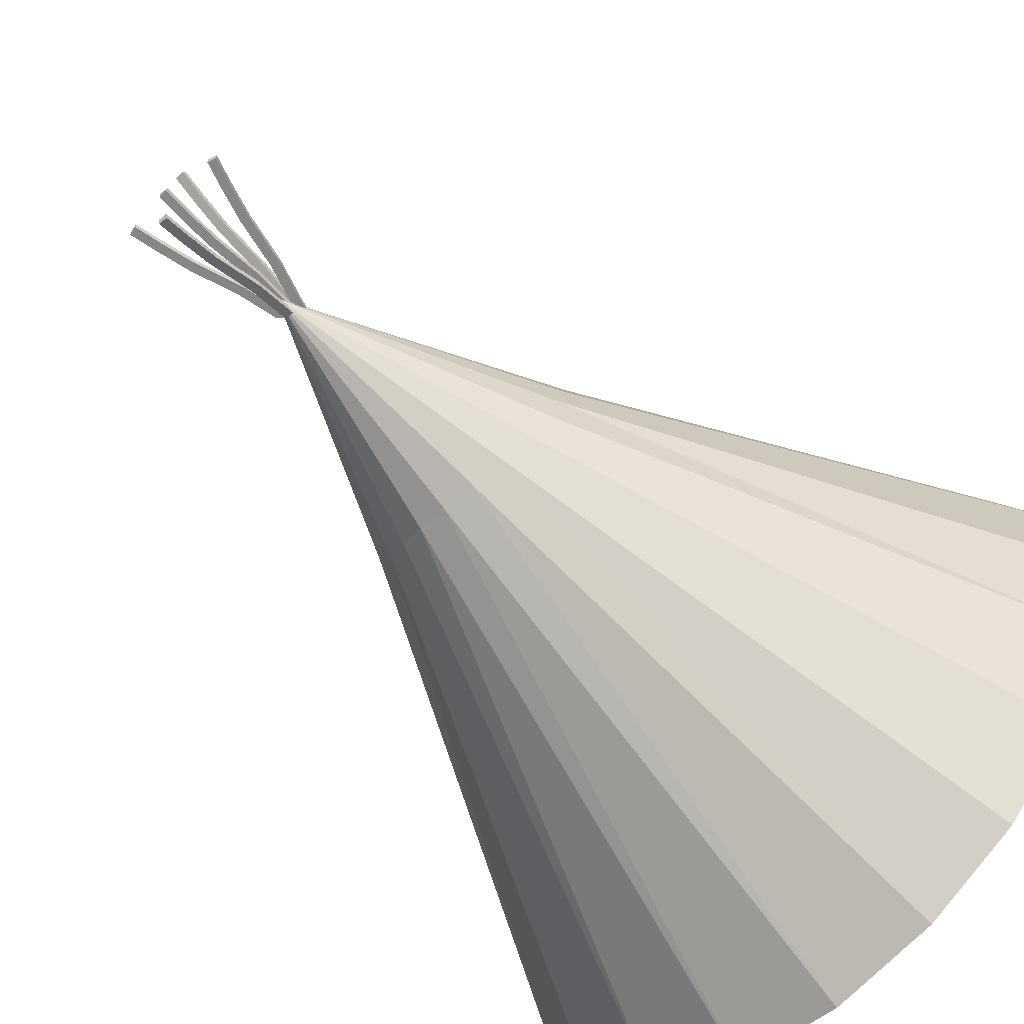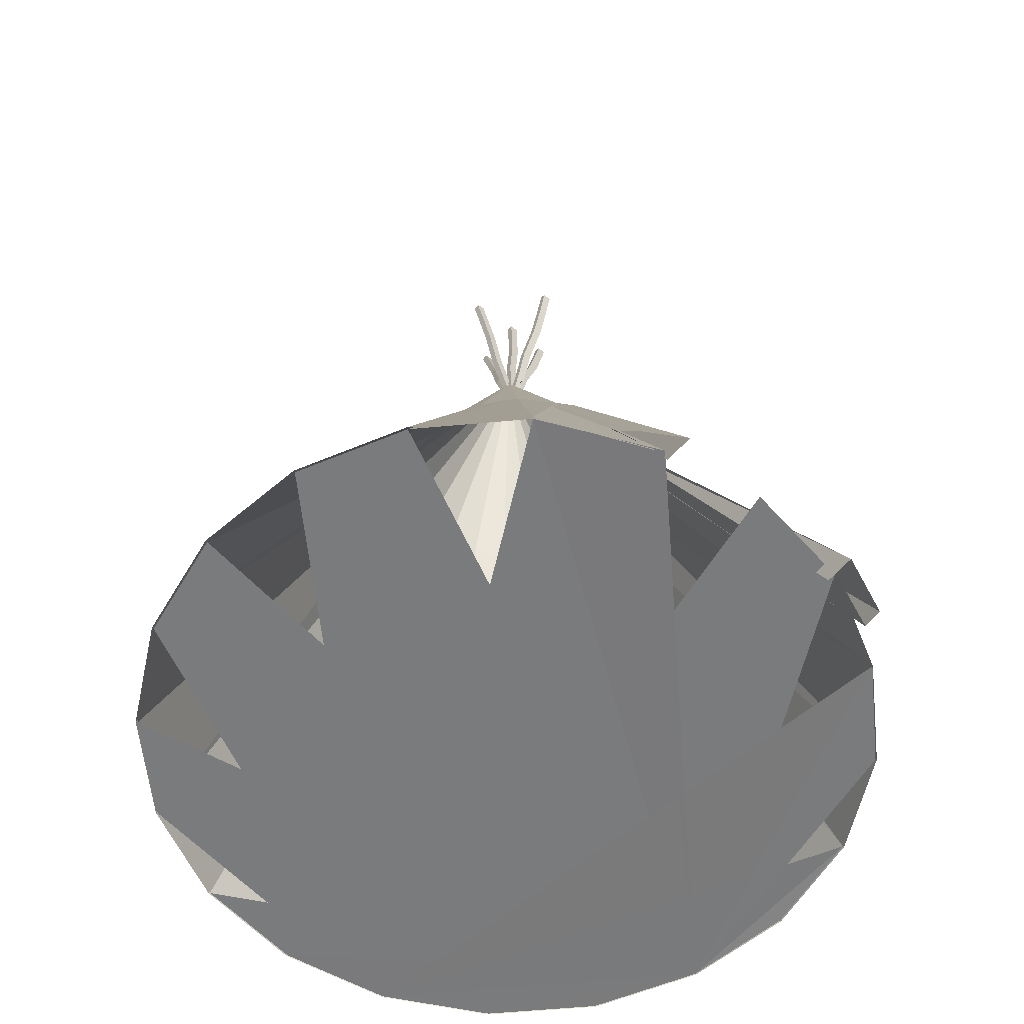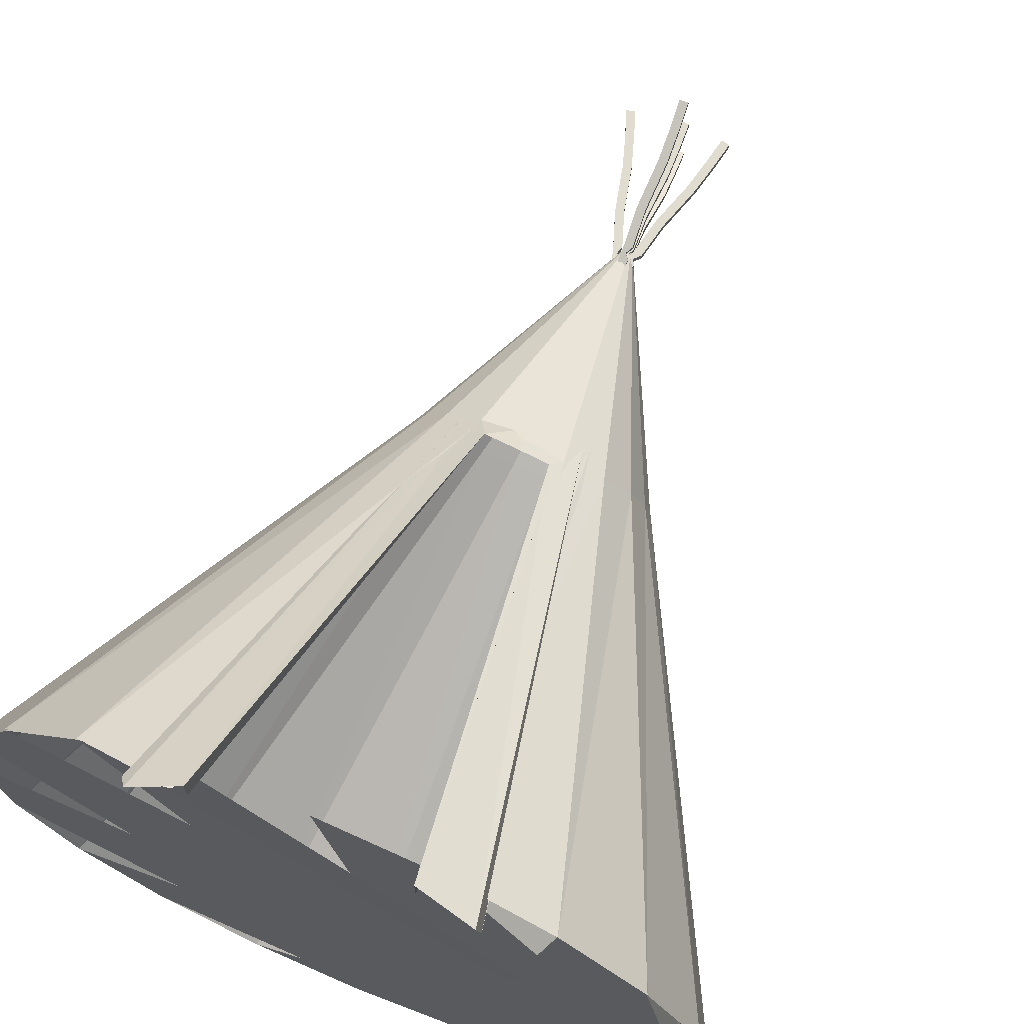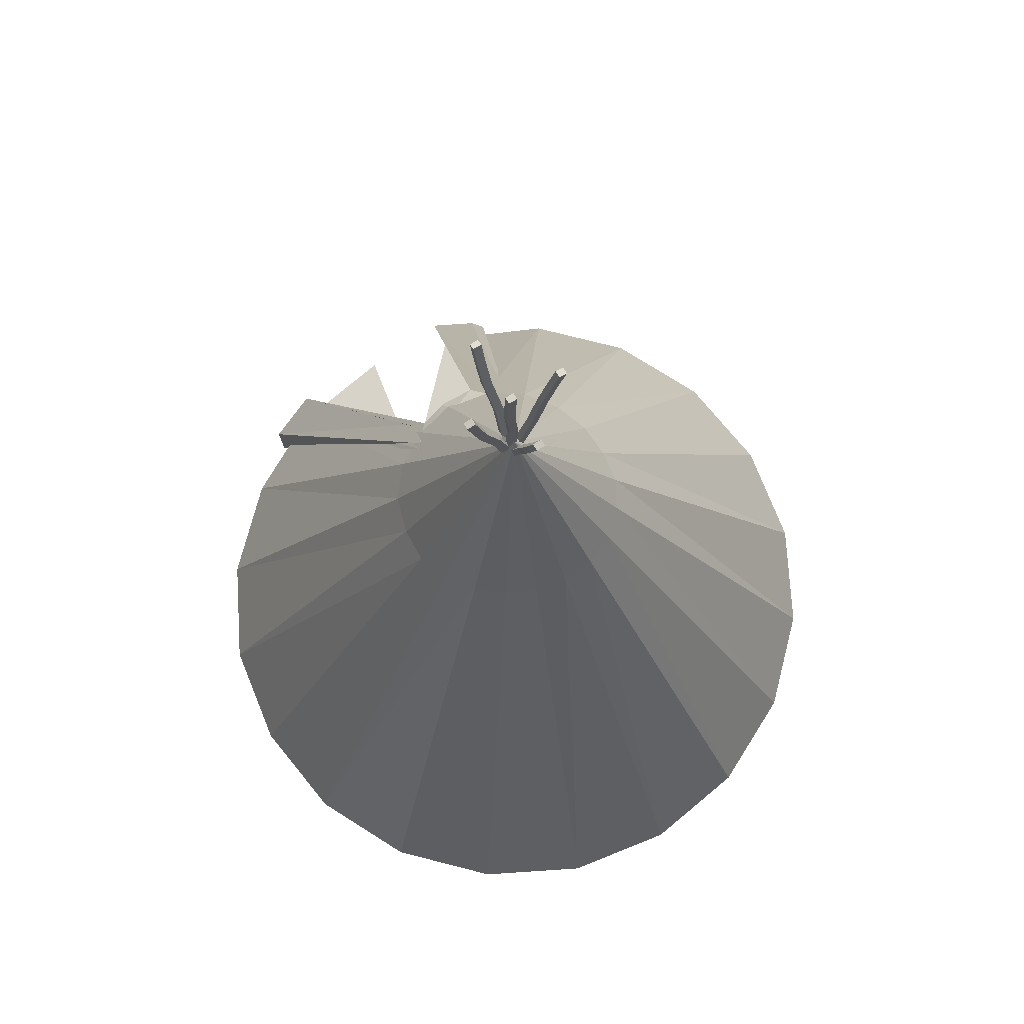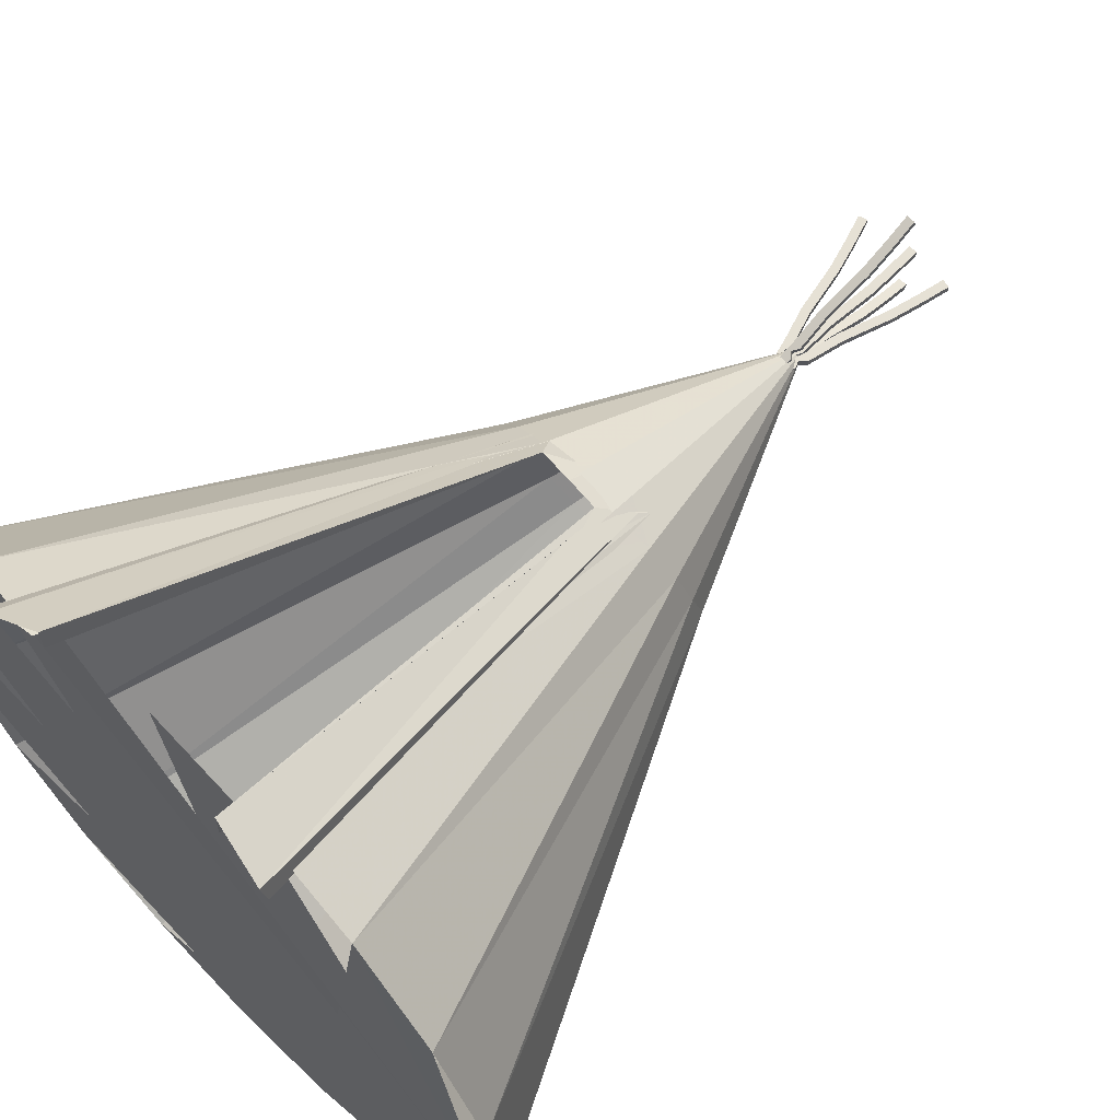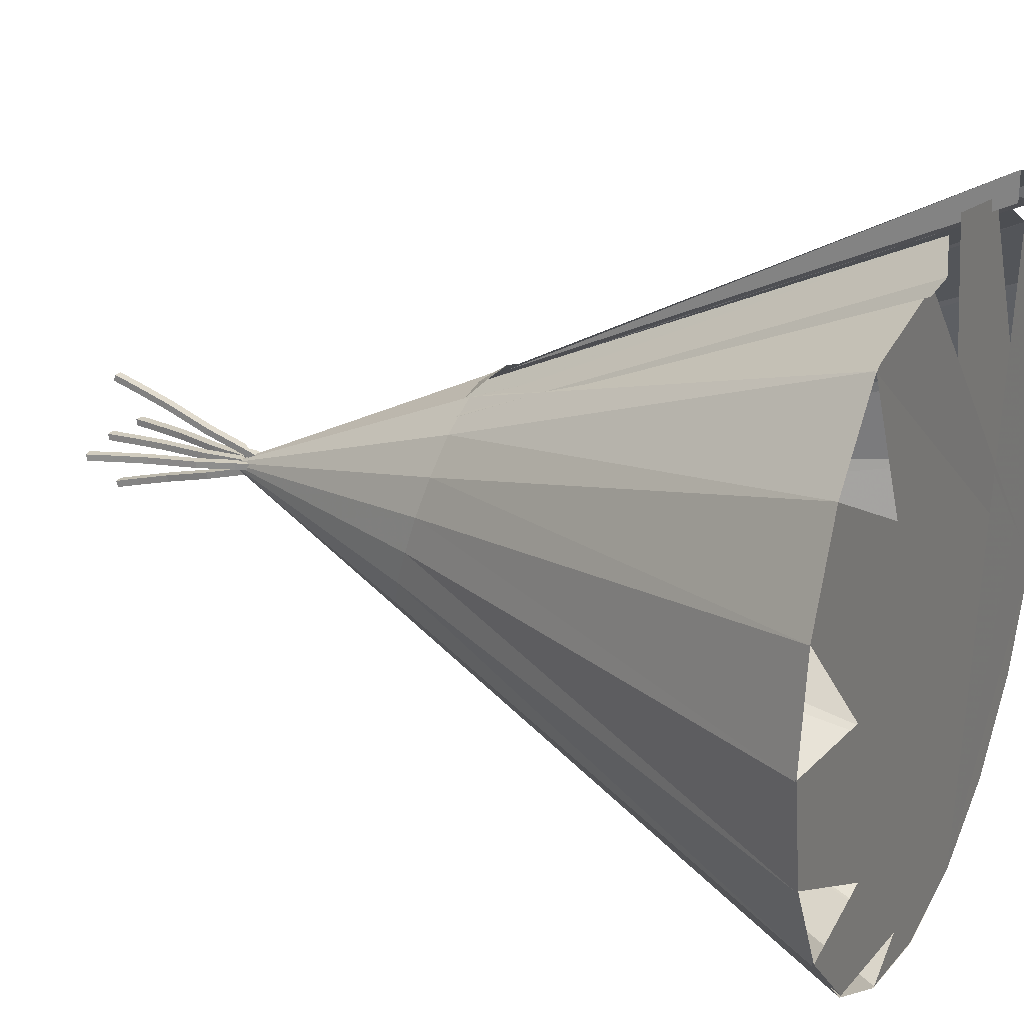
<metadata>
{"format":"obj","ext":"obj","renderer":"f3d","projection":"perspective","resolution":1024,"background":"white","views":[{"elev":-62.2,"azim":-136.3,"up":"+Z"},{"elev":-58.3,"azim":-39.5,"up":"+Y"},{"elev":69.6,"azim":22.4,"up":"+Z"},{"elev":76.0,"azim":149.2,"up":"+Y"},{"elev":64.3,"azim":45.5,"up":"+Z"},{"elev":24.2,"azim":-64.8,"up":"+Z"}]}
</metadata>
<code>
v -62.77 5.902 1.065
v -62.77 5.902 1.133
v -62.77 8.037 1.065
v -62.77 8.037 1.133
v -62.68 8.037 1.065
v -62.68 8.037 1.133
v -62.68 5.899 1.065
v -62.68 5.898 1.131
v -62.77 6.39 1.065
v -62.77 6.39 1.133
v -62.68 6.39 1.133
v -62.68 6.39 1.065
v -62.73 6.445 1.065
v -62.73 6.445 1.133
v -62.77 6.445 1.133
v -62.77 6.445 1.065
v -62.68 6.52 1.065
v -62.68 6.52 1.133
v -62.77 6.52 1.133
v -62.77 6.52 1.065
v -62.69 6.91 1.065
v -62.69 6.91 1.133
v -62.78 6.91 1.133
v -62.78 6.91 1.065
v -62.66 7.416 1.065
v -62.66 7.416 1.133
v -62.75 7.416 1.133
v -62.75 7.416 1.065
v -62.67 7.771 1.065
v -62.67 7.771 1.133
v -62.76 7.771 1.133
v -62.76 7.771 1.065
v -62.71 5.897 1.065
v -62.71 5.896 1.132
v -63.32 7.943 1.065
v -63.32 7.943 1.133
v -63.23 7.969 1.065
v -63.23 7.969 1.133
v -62.63 5.917 1.063
v -62.63 5.916 1.13
v -62.85 6.366 1.065
v -62.85 6.366 1.133
v -62.76 6.391 1.133
v -62.76 6.391 1.065
v -62.82 6.43 1.065
v -62.82 6.43 1.133
v -62.86 6.418 1.133
v -62.86 6.418 1.065
v -62.8 6.516 1.065
v -62.8 6.516 1.133
v -62.88 6.49 1.133
v -62.88 6.49 1.065
v -62.92 6.885 1.065
v -62.92 6.885 1.133
v -63.01 6.859 1.133
v -63.01 6.859 1.065
v -63.04 7.379 1.065
v -63.04 7.379 1.133
v -63.12 7.353 1.133
v -63.12 7.353 1.065
v -63.14 7.717 1.065
v -63.14 7.717 1.133
v -63.23 7.692 1.133
v -63.23 7.692 1.065
v -62.77 5.927 0.9927
v -62.77 5.904 1.056
v -62.77 7.93 1.731
v -62.77 7.907 1.795
v -62.68 7.93 1.731
v -62.68 7.907 1.795
v -62.68 5.924 0.9929
v -62.68 5.901 1.056
v -62.77 6.385 1.161
v -62.77 6.361 1.225
v -62.68 6.361 1.225
v -62.68 6.384 1.161
v -62.73 6.436 1.18
v -62.73 6.413 1.244
v -62.77 6.413 1.244
v -62.77 6.436 1.18
v -62.68 6.507 1.206
v -62.68 6.483 1.27
v -62.77 6.483 1.27
v -62.77 6.507 1.206
v -62.69 6.873 1.341
v -62.69 6.849 1.405
v -62.78 6.849 1.405
v -62.78 6.873 1.341
v -62.66 7.347 1.516
v -62.66 7.324 1.58
v -62.75 7.324 1.58
v -62.75 7.347 1.516
v -62.67 7.681 1.639
v -62.67 7.657 1.703
v -62.76 7.657 1.703
v -62.76 7.681 1.639
v -62.77 5.9 1.124
v -62.77 5.917 1.189
v -62.77 7.959 0.5578
v -62.77 7.978 0.6235
v -62.68 7.959 0.5578
v -62.68 7.978 0.6235
v -62.68 5.897 1.122
v -62.69 5.914 1.187
v -62.77 6.371 0.9944
v -62.77 6.389 1.06
v -62.68 6.389 1.06
v -62.68 6.371 0.9943
v -62.73 6.424 0.9799
v -62.73 6.442 1.046
v -62.77 6.442 1.046
v -62.77 6.424 0.9799
v -62.68 6.496 0.96
v -62.68 6.515 1.026
v -62.77 6.515 1.026
v -62.77 6.497 0.9601
v -62.69 6.873 0.8566
v -62.69 6.891 0.9223
v -62.78 6.891 0.9223
v -62.78 6.873 0.8566
v -62.66 7.36 0.7225
v -62.66 7.378 0.7882
v -62.75 7.378 0.7882
v -62.75 7.36 0.7225
v -62.67 7.703 0.6284
v -62.67 7.721 0.6941
v -62.76 7.721 0.6941
v -62.76 7.703 0.6284
v -62.82 5.919 1.065
v -62.82 5.919 1.133
v -62.31 7.993 1.065
v -62.31 7.993 1.133
v -62.22 7.971 1.065
v -62.22 7.971 1.133
v -62.73 5.897 1.065
v -62.73 5.897 1.133
v -62.7 6.393 1.065
v -62.7 6.393 1.133
v -62.62 6.371 1.133
v -62.62 6.371 1.065
v -62.65 6.436 1.065
v -62.65 6.436 1.133
v -62.69 6.446 1.133
v -62.69 6.446 1.065
v -62.59 6.498 1.065
v -62.59 6.498 1.133
v -62.67 6.519 1.133
v -62.67 6.519 1.065
v -62.51 6.881 1.065
v -62.51 6.881 1.133
v -62.59 6.902 1.133
v -62.59 6.902 1.065
v -62.35 7.364 1.065
v -62.35 7.364 1.133
v -62.44 7.385 1.133
v -62.44 7.385 1.065
v -62.27 7.71 1.065
v -62.27 7.71 1.133
v -62.36 7.731 1.133
v -62.36 7.731 1.065
v -59.28 -0.646 -0.0634
v -59.8 -0.6464 -1.076
v -60.6 -0.6462 -1.881
v -61.61 -0.646 -2.398
v -62.74 -0.6494 -2.574
v -63.86 -0.646 -2.398
v -64.87 -0.646 -1.881
v -65.68 -0.646 -1.077
v -66.19 -0.6467 -0.06325
v -66.37 -0.6463 1.06
v -66.19 -0.6472 2.183
v -65.68 -0.6465 3.196
v -64.87 -0.6482 4
v -63.86 -0.8364 4.518
v -61.62 -0.6588 4.508
v -60.62 -0.6672 3.971
v -59.81 -0.673 3.188
v -59.28 -0.6571 2.182
v -59.11 -0.6742 1.059
v -62.74 6.625 1.06
v -61.64 4.186 0.7067
v -61.86 4.257 0.4279
v -62.12 4.325 0.2053
v -62.41 4.389 0.04014
v -62.74 4.418 -0.02148
v -63.08 4.413 0.0182
v -63.39 4.378 0.1562
v -63.65 4.31 0.3929
v -63.82 4.208 0.6993
v -63.88 4.085 1.055
v -63.88 3.975 1.433
v -63.76 3.875 1.812
v -63.53 3.801 2.16
v -63.17 3.754 2.413
v -62.73 3.728 2.5
v -62.31 3.728 2.391
v -61.93 3.786 2.166
v -61.68 3.864 1.827
v -61.57 3.959 1.435
v -61.55 4.079 1.051
v -64.28 -0.8878 4.467
v -61.16 -0.9439 4.375
v -63.31 4.051 2.153
v -62.16 4.038 2.149
v -62.74 4.052 2.291
v -64.2 -0.988 4.619
v -61.19 -0.9793 4.594
v -63.23 3.936 2.264
v -62.21 3.917 2.241
v -62.71 3.917 2.37
v -63.72 -0.8425 4.805
v -61.75 -0.8803 4.807
v -63.06 3.629 2.565
v -62.41 3.6 2.502
v -62.7 3.597 2.588
v -63.73 -0.8355 4.505
v -61.74 -0.8789 4.502
v -63.12 3.749 2.438
v -62.36 3.721 2.41
v -62.73 3.716 2.508
v -59.3 -0.6527 -0.05765
v -59.81 -0.653 -1.066
v -60.61 -0.6527 -1.866
v -61.62 -0.6527 -2.38
v -62.74 -0.6535 -2.557
v -63.85 -0.6527 -2.38
v -64.86 -0.6527 -1.866
v -65.66 -0.6527 -1.066
v -66.18 -0.6527 -0.05763
v -66.35 -0.6529 1.06
v -66.18 -0.6528 2.178
v -65.66 -0.653 3.186
v -64.86 -0.6536 3.986
v -63.74 -0.6786 4.5
v -62.74 -0.6527 4.677
v -61.62 -0.6564 4.497
v -60.62 -0.6658 3.968
v -59.82 -0.671 3.18
v -59.3 -0.6588 2.177
v -59.13 -0.6747 1.059
v -62.74 6.581 1.06
v -61.64 4.161 0.7052
v -61.85 4.233 0.4229
v -62.12 4.3 0.2009
v -62.41 4.362 0.03725
v -62.74 4.387 -0.01873
v -63.07 4.381 0.02239
v -63.39 4.347 0.159
v -63.65 4.28 0.3943
v -63.82 4.184 0.6991
v -63.89 4.062 1.056
v -63.89 3.953 1.434
v -63.77 3.852 1.814
v -63.53 3.78 2.168
v -63.18 3.732 2.419
v -62.72 3.71 2.511
v -62.31 3.71 2.402
v -61.93 3.765 2.175
v -61.68 3.84 1.829
v -61.56 3.937 1.438
v -61.54 4.055 1.053
g Group1
f 9 10 15 16
f 3 4 6 5
f 13 14 11 12
f 7 8 2 1
f 10 11 14 15
f 12 9 16 13
f 1 2 10 9
f 2 8 11 10
f 12 11 8 7
f 7 1 9 12
f 17 18 14 13
f 15 14 18 19
f 16 15 19 20
f 13 16 20 17
f 21 22 18 17
f 19 18 22 23
f 20 19 23 24
f 17 20 24 21
f 25 26 22 21
f 23 22 26 27
f 24 23 27 28
f 21 24 28 25
f 29 30 26 25
f 27 26 30 31
f 28 27 31 32
f 25 28 32 29
f 5 6 30 29
f 31 30 6 4
f 32 31 4 3
f 29 32 3 5
f 41 42 47 48
f 35 36 38 37
f 45 46 43 44
f 39 40 34 33
f 42 43 46 47
f 44 41 48 45
f 33 34 42 41
f 34 40 43 42
f 44 43 40 39
f 39 33 41 44
f 49 50 46 45
f 47 46 50 51
f 48 47 51 52
f 45 48 52 49
f 53 54 50 49
f 51 50 54 55
f 52 51 55 56
f 49 52 56 53
f 57 58 54 53
f 55 54 58 59
f 56 55 59 60
f 53 56 60 57
f 61 62 58 57
f 59 58 62 63
f 60 59 63 64
f 57 60 64 61
f 37 38 62 61
f 63 62 38 36
f 64 63 36 35
f 61 64 35 37
f 73 74 79 80
f 67 68 70 69
f 77 78 75 76
f 71 72 66 65
f 74 75 78 79
f 76 73 80 77
f 65 66 74 73
f 66 72 75 74
f 76 75 72 71
f 71 65 73 76
f 81 82 78 77
f 79 78 82 83
f 80 79 83 84
f 77 80 84 81
f 85 86 82 81
f 83 82 86 87
f 84 83 87 88
f 81 84 88 85
f 89 90 86 85
f 87 86 90 91
f 88 87 91 92
f 85 88 92 89
f 93 94 90 89
f 91 90 94 95
f 92 91 95 96
f 89 92 96 93
f 69 70 94 93
f 95 94 70 68
f 96 95 68 67
f 93 96 67 69
f 105 106 111 112
f 99 100 102 101
f 109 110 107 108
f 103 104 98 97
f 106 107 110 111
f 108 105 112 109
f 97 98 106 105
f 98 104 107 106
f 108 107 104 103
f 103 97 105 108
f 113 114 110 109
f 111 110 114 115
f 112 111 115 116
f 109 112 116 113
f 117 118 114 113
f 115 114 118 119
f 116 115 119 120
f 113 116 120 117
f 121 122 118 117
f 119 118 122 123
f 120 119 123 124
f 117 120 124 121
f 125 126 122 121
f 123 122 126 127
f 124 123 127 128
f 121 124 128 125
f 101 102 126 125
f 127 126 102 100
f 128 127 100 99
f 125 128 99 101
f 137 138 143 144
f 131 132 134 133
f 141 142 139 140
f 135 136 130 129
f 138 139 142 143
f 140 137 144 141
f 129 130 138 137
f 130 136 139 138
f 140 139 136 135
f 135 129 137 140
f 145 146 142 141
f 143 142 146 147
f 144 143 147 148
f 141 144 148 145
f 149 150 146 145
f 147 146 150 151
f 148 147 151 152
f 145 148 152 149
f 153 154 150 149
f 151 150 154 155
f 152 151 155 156
f 149 152 156 153
f 157 158 154 153
f 155 154 158 159
f 156 155 159 160
f 153 156 160 157
f 133 134 158 157
f 159 158 134 132
f 160 159 132 131
f 157 160 131 133
f 161 162 182 181
f 162 163 183 182
f 163 164 184 183
f 164 165 185 184
f 165 166 186 185
f 166 167 187 186
f 167 168 188 187
f 168 169 189 188
f 169 170 190 189
f 170 171 191 190
f 171 172 192 191
f 172 173 193 192
f 173 174 194 193
f 175 176 197 196
f 176 177 198 197
f 177 178 199 198
f 178 179 200 199
f 179 161 181 200
f 181 182 180
f 182 183 180
f 183 184 180
f 184 185 180
f 185 186 180
f 186 187 180
f 187 188 180
f 188 189 180
f 189 190 180
f 190 191 180
f 191 192 180
f 192 193 180
f 193 194 180
f 194 195 180
f 195 196 180
f 196 197 180
f 197 198 180
f 198 199 180
f 199 200 180
f 200 181 180
f 194 174 201 203
f 175 196 204 202
f 195 194 203 205
f 196 195 205 204
f 203 201 206 208
f 202 204 209 207
f 205 203 208 210
f 204 205 210 209
f 208 206 211 213
f 207 209 214 212
f 210 208 213 215
f 209 210 215 214
f 213 211 216 218
f 212 214 219 217
f 215 213 218 220
f 214 215 220 219
f 221 222 223 224
f 221 224 225 226
f 221 224 227 228
f 221 224 229 230
f 221 224 231 232
f 221 224 233 234
f 221 224 235 236
f 221 224 237 238
f 221 224 239 240
f 221 242 243 222
f 222 243 244 223
f 223 244 245 224
f 224 245 246 225
f 225 246 247 226
f 226 247 248 227
f 227 248 249 228
f 228 249 250 229
f 229 250 251 230
f 230 251 252 231
f 231 252 253 232
f 232 253 254 233
f 233 254 255 234
f 236 257 258 237
f 237 258 259 238
f 238 259 260 239
f 239 260 261 240
f 240 261 242 221
f 242 241 243
f 243 241 244
f 244 241 245
f 245 241 246
f 246 241 247
f 247 241 248
f 248 241 249
f 249 241 250
f 250 241 251
f 251 241 252
f 252 241 253
f 253 241 254
f 254 241 255
f 255 241 256
f 256 241 257
f 257 241 258
f 258 241 259
f 259 241 260
f 260 241 261
f 261 241 242

</code>
